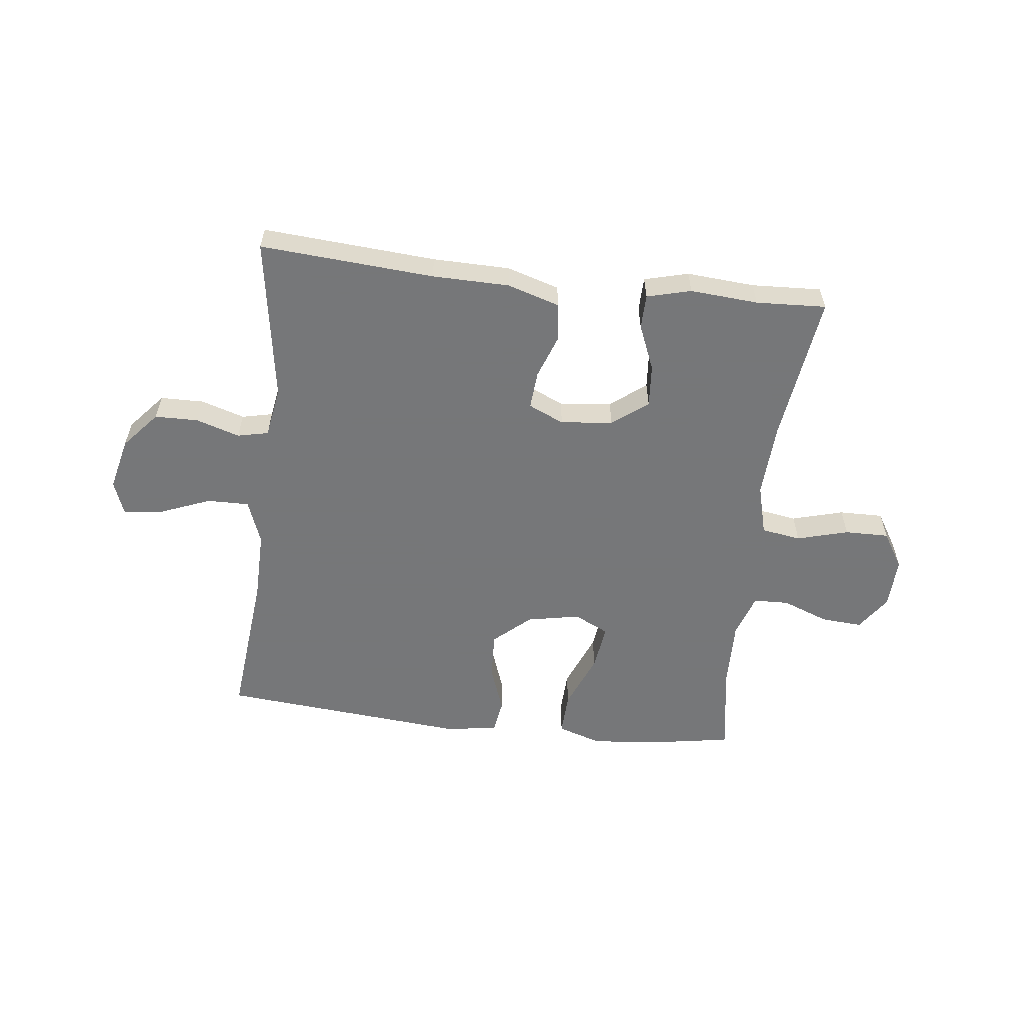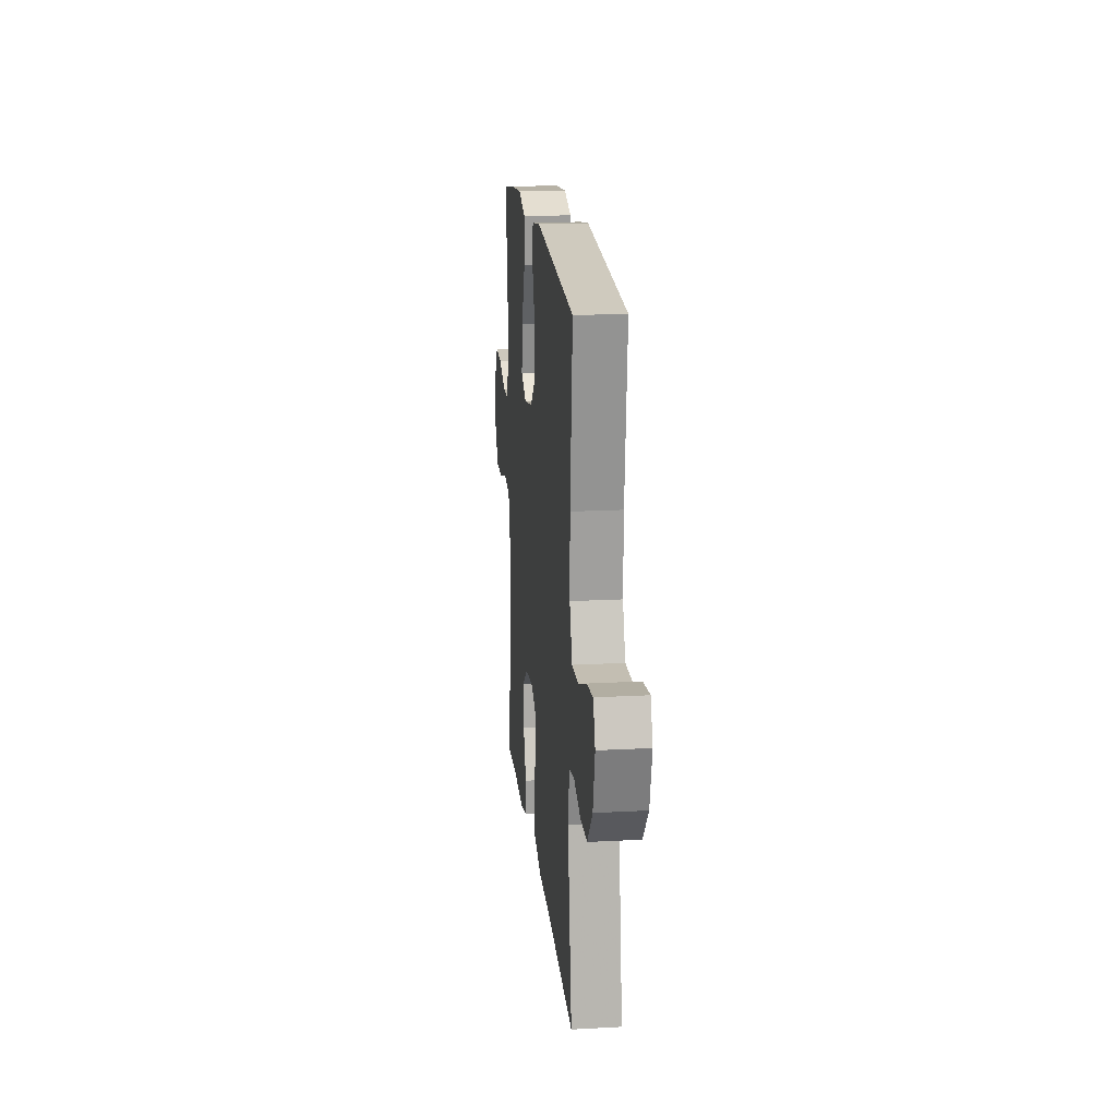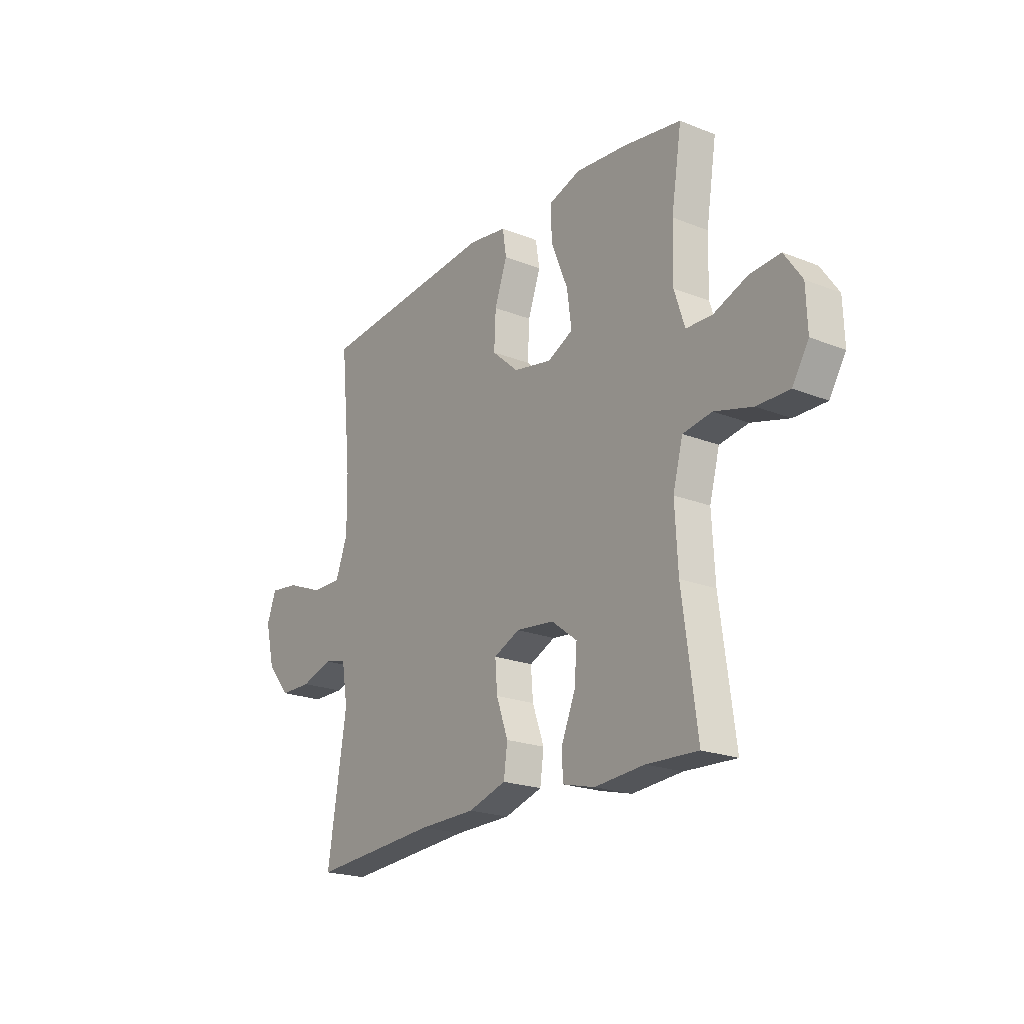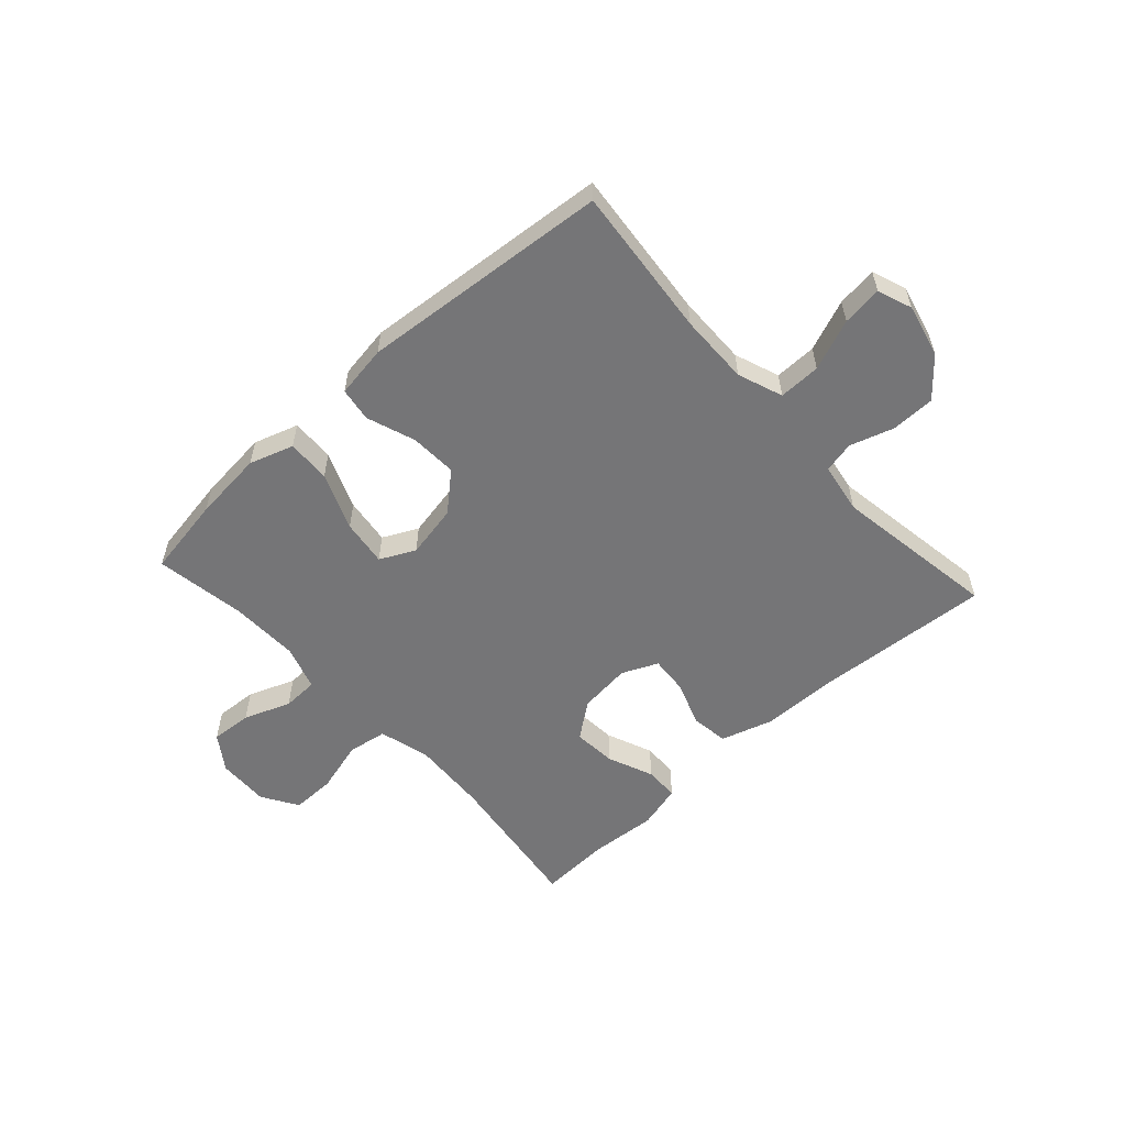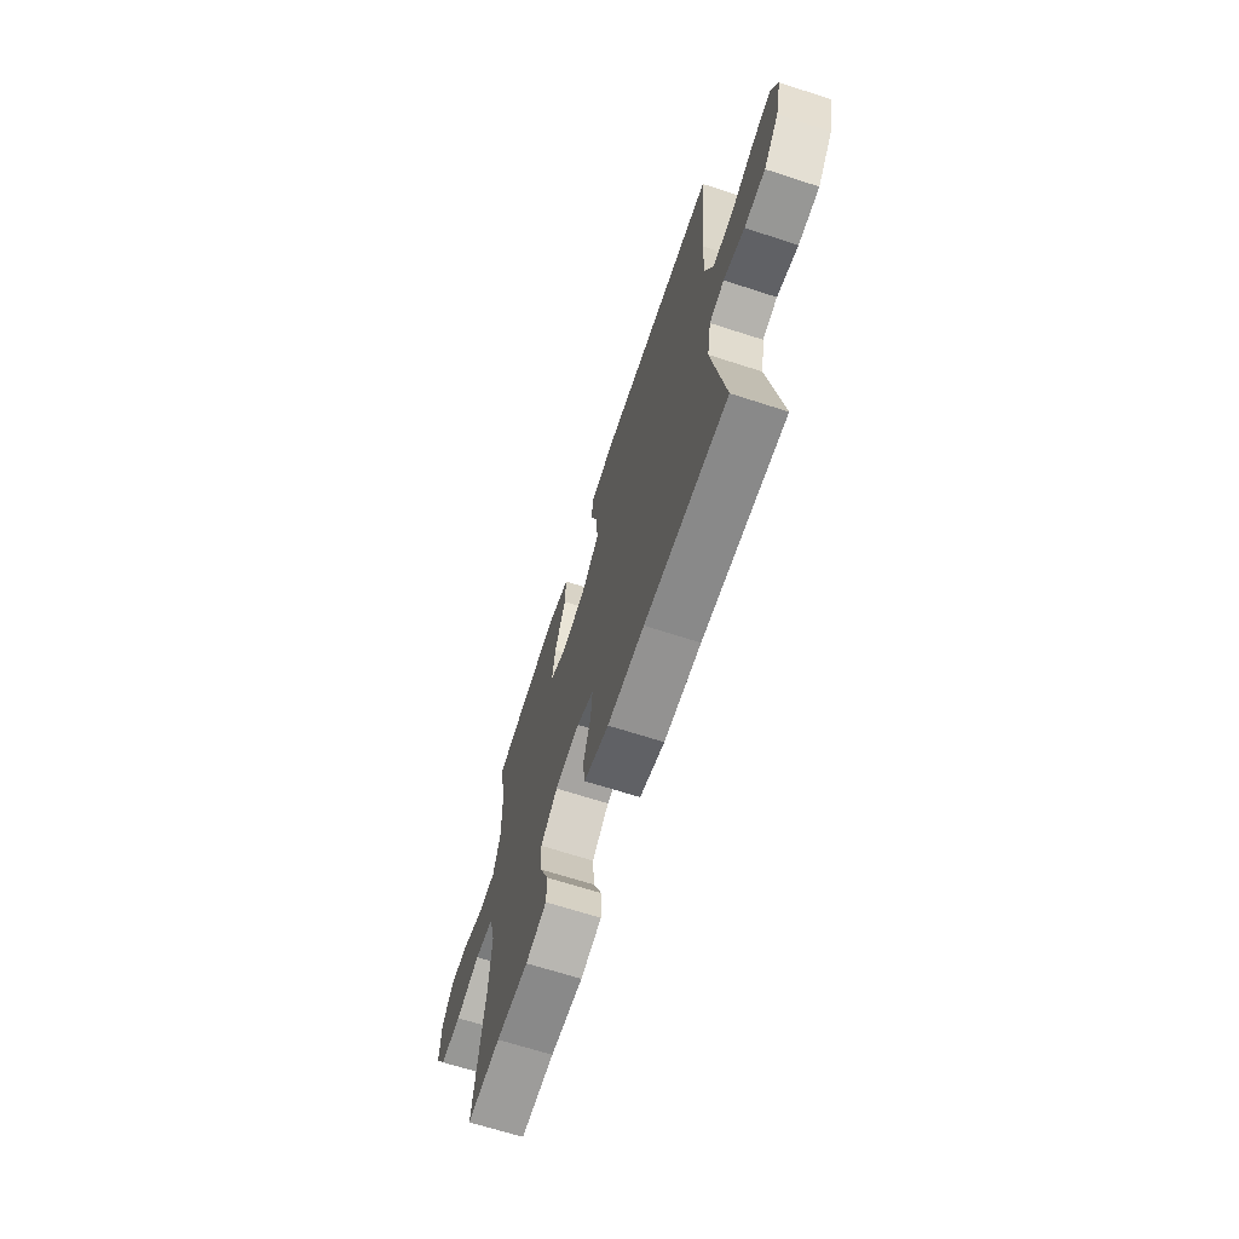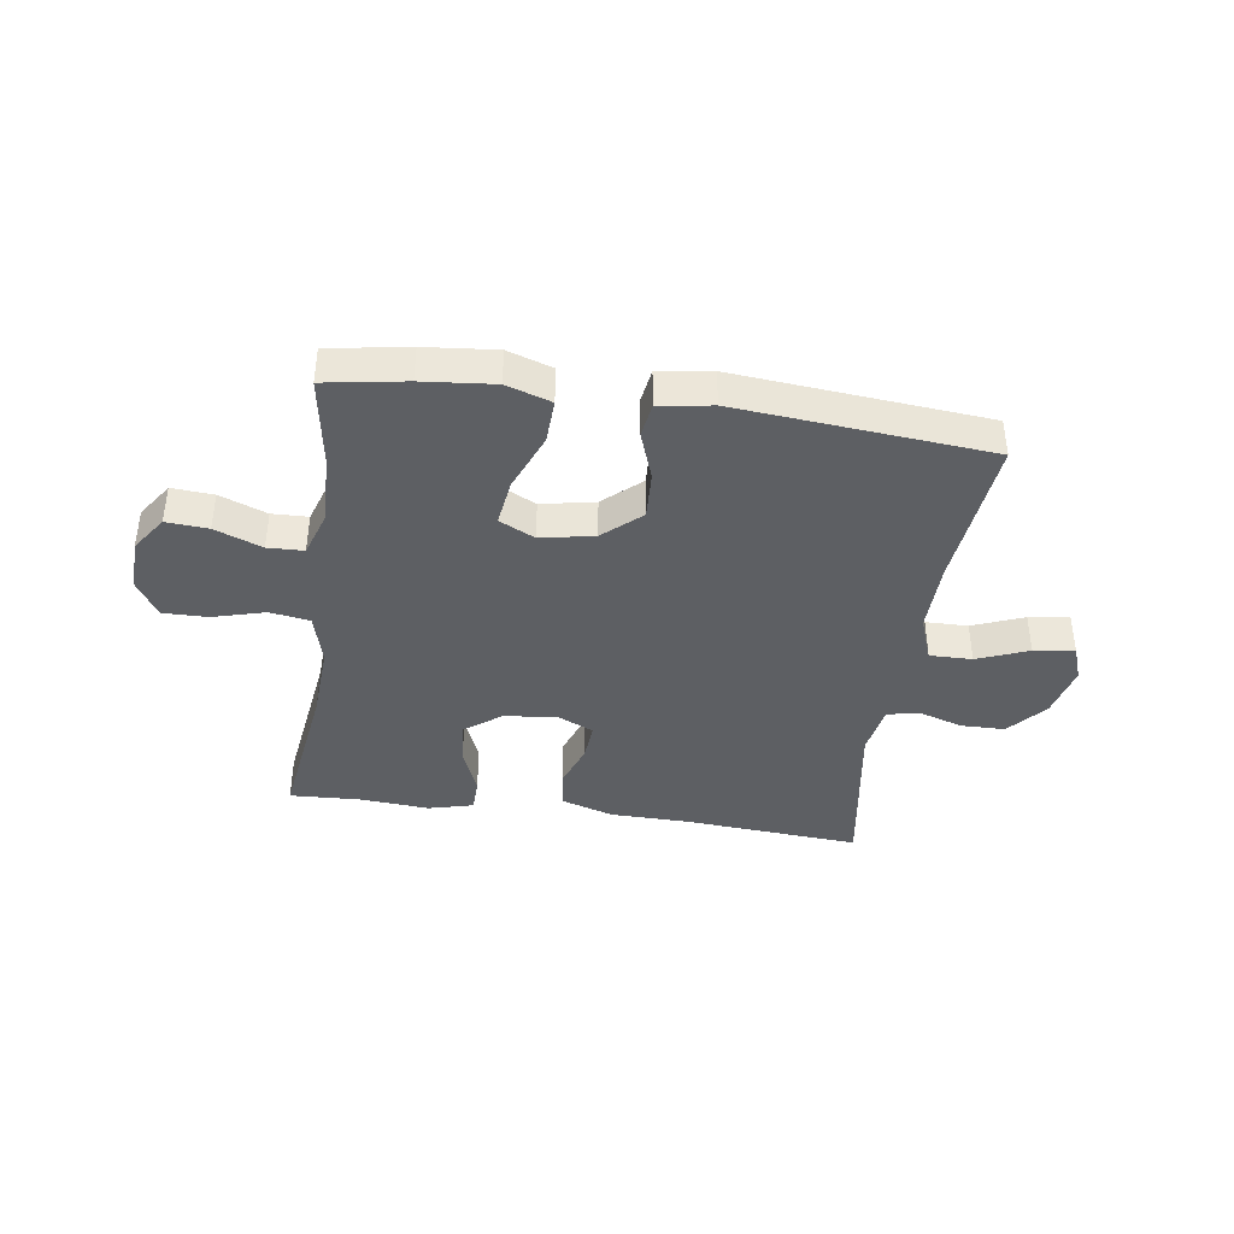
<metadata>
{"format":"obj","ext":"obj","renderer":"f3d","projection":"perspective","resolution":1024,"background":"white","views":[{"elev":-57.1,"azim":173.3,"up":"+Y"},{"elev":18.1,"azim":84.0,"up":"+Z"},{"elev":-21.2,"azim":-125.3,"up":"+Z"},{"elev":-56.6,"azim":42.3,"up":"+Y"},{"elev":-67.3,"azim":72.0,"up":"+Z"},{"elev":-40.1,"azim":-8.3,"up":"+Y"}]}
</metadata>
<code>
v 0.5 0.07 -0.5
v 0.197 0.07 -0.478
v 0.062 0.07 -0.476
v -0.029 0.07 -0.448
v -0.038 0.07 -0.383
v -0.01 0.07 -0.305
v -0.005 0.07 -0.239
v -0.067 0.07 -0.211
v -0.158 0.07 -0.221
v -0.22 0.07 -0.268
v -0.214 0.07 -0.343
v -0.181 0.07 -0.423
v -0.182 0.07 -0.483
v -0.259 0.07 -0.503
v -0.378 0.07 -0.494
v -0.5 0.07 -0.5
v -0.465 0.07 -0.24
v -0.458 0.07 -0.109
v -0.482 0.07 -0.02
v -0.551 0.07 -0.009
v -0.641 0.07 -0.034
v -0.718 0.07 -0.035
v -0.757 0.07 0.028
v -0.754 0.07 0.118
v -0.712 0.07 0.179
v -0.64 0.07 0.174
v -0.559 0.07 0.143
v -0.497 0.07 0.145
v -0.472 0.07 0.222
v -0.475 0.07 0.342
v -0.5 0.07 0.5
v -0.362 0.07 0.523
v -0.239 0.07 0.535
v -0.162 0.07 0.51
v -0.165 0.07 0.434
v -0.205 0.07 0.335
v -0.216 0.07 0.254
v -0.155 0.07 0.224
v -0.063 0.07 0.242
v 0.001 0.07 0.299
v -0.003 0.07 0.381
v -0.033 0.07 0.465
v -0.024 0.07 0.524
v 0.067 0.07 0.538
v 0.5 0.07 0.5
v 0.474 0.07 0.237
v 0.472 0.07 0.114
v 0.501 0.07 0.036
v 0.574 0.07 0.037
v 0.662 0.07 0.072
v 0.732 0.07 0.081
v 0.754 0.07 0.021
v 0.732 0.07 -0.071
v 0.676 0.07 -0.136
v 0.6 0.07 -0.137
v 0.524 0.07 -0.113
v 0.47 0.07 -0.125
v 0.455 0.07 -0.213
v 0.5 0 -0.5
v 0.197 0 -0.478
v 0.062 0 -0.476
v -0.029 0 -0.448
v -0.038 0 -0.383
v -0.01 0 -0.305
v -0.005 0 -0.239
v -0.067 0 -0.211
v -0.158 0 -0.221
v -0.22 0 -0.268
v -0.214 0 -0.343
v -0.181 0 -0.423
v -0.182 0 -0.483
v -0.259 0 -0.503
v -0.378 0 -0.494
v -0.5 0 -0.5
v -0.465 0 -0.24
v -0.458 0 -0.109
v -0.482 0 -0.02
v -0.551 0 -0.009
v -0.641 0 -0.034
v -0.718 0 -0.035
v -0.757 0 0.028
v -0.754 0 0.118
v -0.712 0 0.179
v -0.64 0 0.174
v -0.559 0 0.143
v -0.497 0 0.145
v -0.472 0 0.222
v -0.475 0 0.342
v -0.5 0 0.5
v -0.362 0 0.523
v -0.239 0 0.535
v -0.162 0 0.51
v -0.165 0 0.434
v -0.205 0 0.335
v -0.216 0 0.254
v -0.155 0 0.224
v -0.063 0 0.242
v 0.001 0 0.299
v -0.003 0 0.381
v -0.033 0 0.465
v -0.024 0 0.524
v 0.067 0 0.538
v 0.5 0 0.5
v 0.474 0 0.237
v 0.472 0 0.114
v 0.501 0 0.036
v 0.574 0 0.037
v 0.662 0 0.072
v 0.732 0 0.081
v 0.754 0 0.021
v 0.732 0 -0.071
v 0.676 0 -0.136
v 0.6 0 -0.137
v 0.524 0 -0.113
v 0.47 0 -0.125
v 0.455 0 -0.213
f 53 54 55 56
f 51 52 53 56
f 49 50 51 56
f 48 49 56 57
f 47 48 57
f 43 44 45 46
f 41 42 43 46
f 40 41 46 47
f 39 40 47 57
f 33 34 35 36
f 33 36 37
f 30 31 32 33
f 29 30 33 37
f 28 29 37 38
f 24 25 26 27
f 24 27 28
f 23 24 28
f 20 21 22 23
f 19 20 23 28
f 18 19 28 38
f 15 16 17
f 11 12 13 14
f 10 11 14 15
f 3 4 5 6
f 2 3 6 7
f 58 1 2 7
f 57 58 7 8
f 39 57 8 9
f 38 39 9 10
f 17 18 38
f 10 15 17 38
f 114 113 112 111
f 114 111 110 109
f 114 109 108 107
f 115 114 107 106
f 115 106 105
f 104 103 102 101
f 104 101 100 99
f 105 104 99 98
f 115 105 98 97
f 94 93 92 91
f 95 94 91
f 91 90 89 88
f 95 91 88 87
f 96 95 87 86
f 85 84 83 82
f 86 85 82
f 86 82 81
f 81 80 79 78
f 86 81 78 77
f 96 86 77 76
f 75 74 73
f 72 71 70 69
f 73 72 69 68
f 64 63 62 61
f 65 64 61 60
f 65 60 59 116
f 66 65 116 115
f 67 66 115 97
f 68 67 97 96
f 96 76 75
f 96 75 73 68
f 1 59 60 2
f 2 60 61 3
f 3 61 62 4
f 4 62 63 5
f 5 63 64 6
f 6 64 65 7
f 7 65 66 8
f 8 66 67 9
f 9 67 68 10
f 10 68 69 11
f 11 69 70 12
f 12 70 71 13
f 13 71 72 14
f 14 72 73 15
f 15 73 74 16
f 16 74 75 17
f 17 75 76 18
f 18 76 77 19
f 19 77 78 20
f 20 78 79 21
f 21 79 80 22
f 22 80 81 23
f 23 81 82 24
f 24 82 83 25
f 25 83 84 26
f 26 84 85 27
f 27 85 86 28
f 28 86 87 29
f 29 87 88 30
f 30 88 89 31
f 31 89 90 32
f 32 90 91 33
f 33 91 92 34
f 34 92 93 35
f 35 93 94 36
f 36 94 95 37
f 37 95 96 38
f 38 96 97 39
f 39 97 98 40
f 40 98 99 41
f 41 99 100 42
f 42 100 101 43
f 43 101 102 44
f 44 102 103 45
f 45 103 104 46
f 46 104 105 47
f 47 105 106 48
f 48 106 107 49
f 49 107 108 50
f 50 108 109 51
f 51 109 110 52
f 52 110 111 53
f 53 111 112 54
f 54 112 113 55
f 55 113 114 56
f 56 114 115 57
f 57 115 116 58
f 58 116 59 1

</code>
